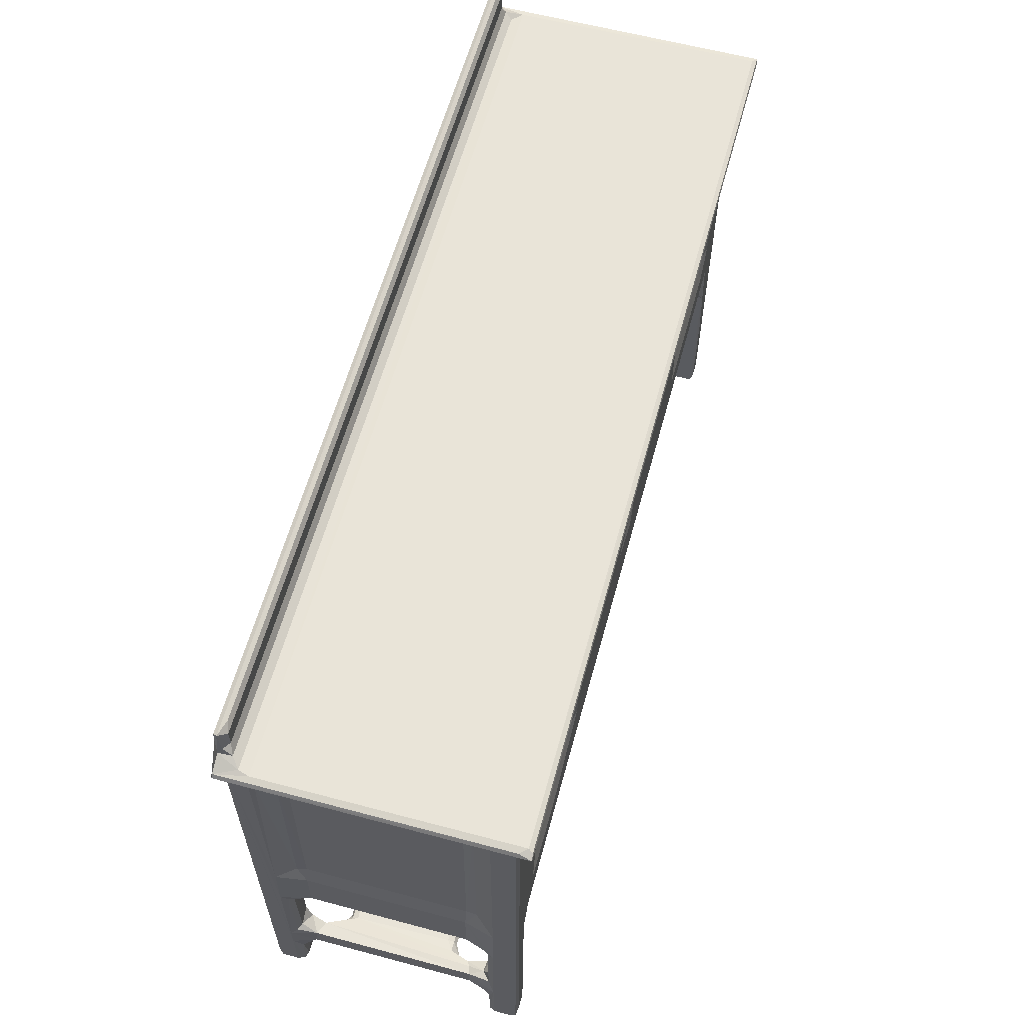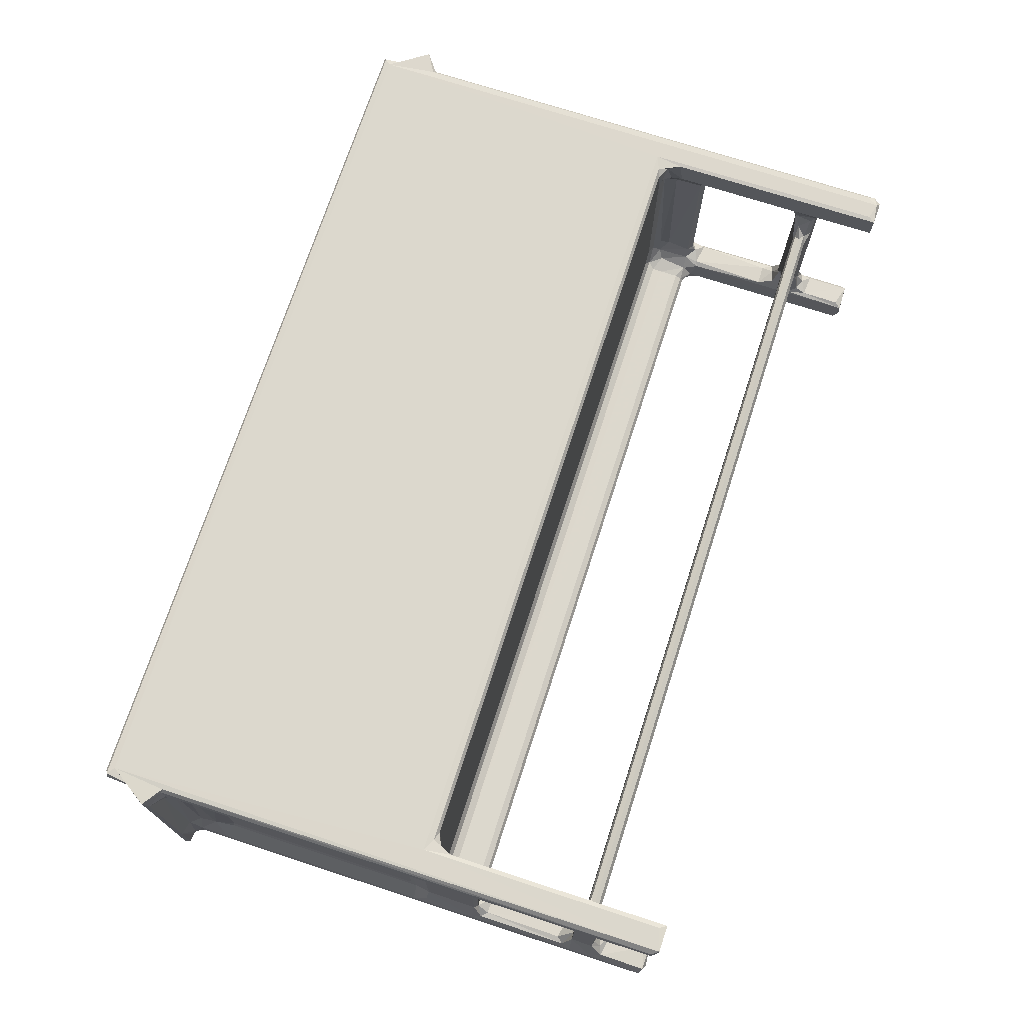
<metadata>
{"format":"obj","ext":"obj","renderer":"f3d","projection":"perspective","resolution":1024,"background":"white","views":[{"elev":60.4,"azim":-74.7,"up":"+Z"},{"elev":72.4,"azim":108.0,"up":"+Y"}]}
</metadata>
<code>
v 6.285 5.616 0.1893
v 6.055 5.965 0.5741
v 6.743 5.5 0.5741
v 7.883 5.502 0.3552
v 7.996 5.988 0.002322
v 8.289 5.666 0.355
v 7.971 5.499 16.49
v 6.369 7.66 0.1233
v 6.055 7.19 0.5739
v 8.287 7.518 0.08959
v 7.967 7.75 0.5742
v 6.052 7.249 5.379
v 6.386 7.685 3.333
v 7.946 7.754 3.459
v 7.009 8.09 3.925
v 6.38 7.98 4.17
v 8.214 7.65 4.866
v 7.828 8.058 4.247
v 8.288 5.639 13.02
v 6.68 9.314 6.215
v 6.686 9.304 4.598
v 7.115 8.918 4.464
v 6.332 7.684 6.897
v 7.05 8.275 6.679
v 7.916 8.232 6.463
v 8.175 7.723 7.601
v 6.743 7.75 7.616
v 6.363 7.677 13.15
v 7.95 7.754 13.39
v 8.299 7.534 13.24
v 7.249 9.473 6.258
v 7.642 9.764 4.645
v 7.621 9.666 6.149
v 7.986 10.43 5.379
v 8.154 10.95 4.746
v 8.864 10.87 5.411
v 9.102 11.09 5.077
v 8.865 11.55 4.875
v 8.084 11.06 6.014
v 8.864 11.55 5.875
v 8.865 11.09 5.744
v 6.681 21.11 6.236
v 6.675 21.3 4.592
v 7.618 20.71 6.231
v 8.7 18.56 5.875
v 8.898 5.964 14.1
v 9.44 6.125 16.14
v 6.055 7.192 13.68
v 7.062 8.149 13.79
v 6.311 7.984 14.14
v 6.682 9.364 14.34
v 7.115 8.727 14.07
v 8.644 6.522 13.65
v 8.701 7.341 14.31
v 7.972 8.092 14.41
v 7.668 9.036 14.41
v 8.024 8.148 16.78
v 8.491 7.517 16.43
v 9.442 6.026 16.89
v 8.794 5.5 18.3
v 9.309 5.616 17.84
v 6.047 5.971 37.74
v 6.743 5.5 36.77
v 10.3 5.499 20.44
v 6.055 7.191 18.28
v 6.679 9.341 18.09
v 9.198 7.456 17.37
v 8.251 8.603 17.38
v 8.882 8.687 17.62
v 6.888 8.562 19.71
v 6.991 9.325 19.56
v 7.096 21.39 14.07
v 7.662 21.08 14.39
v 7.68 9.397 16.15
v 7.838 9.397 16.88
v 7.706 21.03 16.44
v 6.991 20.82 19.57
v 9.576 6.125 14.76
v 9.813 6.268 14.33
v 9.576 6.601 14.12
v 9.576 6.935 14.33
v 9.575 7.125 14.76
v 12.43 5.812 22.62
v 9.575 7.125 16.15
v 9.576 7.172 16.88
v 9.576 7.976 17.62
v 8.865 18.57 4.875
v 65.74 11.55 5.875
v 65.95 11.55 4.874
v 65.75 18.57 4.875
v 20.47 5.503 20.44
v 9.576 24.15 17.62
v 22.37 5.5 22.31
v 65.75 10.87 5.411
v 65.98 11.09 5.077
v 65.75 11.09 5.744
v 65.27 6.124 14.75
v 65.27 6.268 14.33
v 65.03 6.601 14.12
v 34.53 5.499 22.75
v 37.68 5.497 21.12
v 65.69 7.981 17.62
v 6.281 5.609 37.67
v 6.058 7.223 35.54
v 6.896 8.569 34.81
v 10.29 5.5 34
v 6.992 20.77 34.63
v 6.99 9.251 34.75
v 20.24 5.812 22.55
v 12.42 5.812 33.92
v 6.743 5.377 37.56
v 6.205 4.934 38.22
v 6.086 7.474 37.38
v 6.683 9.417 36.15
v 5.992 9.158 38.12
v 6.458 9.441 37.56
v 4.99 4.308 38.59
v 4.819 4.252 38.86
v 5.241 4.309 39.1
v 5.412 4.609 39.25
v 4.973 5.132 39.13
v 5.25 8.268 38.49
v 4.809 24.45 38.87
v 6.68 9.398 36.77
v 6.682 20.85 36.23
v 6.68 20.77 36.77
v 4.971 22.85 38.6
v 4.974 24.42 39.14
v 5.379 22.2 39.25
v 12.09 5.509 36.13
v 37.78 5.016 38.12
v 69.64 4.307 39.13
v 20.24 5.812 33.98
v 22.27 5.5 36.05
v 35.92 5.493 36.78
v 37.78 5.372 37.56
v 68.97 4.628 38.42
v 69.23 4.599 39.25
v 34.72 5.499 34.36
v 34.53 5.499 29.52
v 37.37 5.384 23.23
v 39.19 5.499 28.99
v 39.12 5.498 25.39
v 37.35 5.391 30.26
v 37.79 5.502 33.2
v 69.23 4.25 38.86
v 37.32 5.389 36.03
v 7.114 21.22 4.464
v 7.763 18.65 4.636
v 8.366 18.97 5.076
v 7.659 20.46 4.928
v 7.987 19.69 5.733
v 8.865 19.13 5.411
v 8.628 18.96 5.744
v 6.326 22.46 0.2926
v 6.403 24.04 0.05063
v 6.055 22.93 0.574
v 6.743 22.25 0.5741
v 6.743 22.93 -0.0004376
v 7.967 22.25 0.5741
v 8.288 22.55 0.1153
v 6.055 22.92 4.757
v 6.399 22.35 3.366
v 6.689 21.98 3.926
v 7.893 22.17 3.98
v 8.256 22.44 5.894
v 6.055 24.15 0.5741
v 8.292 24.42 0.09946
v 6.768 24.5 0.2815
v 6.28 24.44 1.217
v 7.967 24.5 0.5748
v 6.058 22.91 6.606
v 7.867 21.79 6.547
v 6.305 22.43 7.144
v 6.821 22.2 7.235
v 7.749 21.32 4.614
v 7.967 22.25 7.616
v 6.704 22.24 13.49
v 7.93 22.23 13.82
v 8.032 24.5 18.26
v 8.293 24.43 16.24
v 6.683 20.85 14.34
v 6.678 20.82 18.08
v 8.229 21.72 17.36
v 8.994 21.67 17.62
v 6.279 22.43 14.03
v 6.057 22.92 14.68
v 8.269 22.45 15.94
v 6.053 24.15 37.88
v 6.066 22.85 18.95
v 8.415 22.47 16.8
v 8.881 22.53 17.41
v 6.899 21.52 19.4
v 6.752 24.5 41.65
v 8.64 24.13 17.17
v 9.062 24.44 17.83
v 6.272 24.44 38.02
v 65.75 18.96 5.077
v 66.6 24.5 18.3
v 65.66 24.44 17.84
v 65.51 18.96 5.744
v 66.04 19.13 5.41
v 65.74 18.57 5.875
v 6.213 22.57 35.52
v 6.905 21.5 34.63
v 6.048 22.91 37.69
v 6.463 20.91 37.55
v 6.015 21.1 38.1
v 5.575 22.93 39.37
v 6.135 24.4 39.8
v 6.219 23.44 39.73
v 6.219 24.02 40.45
v 6.785 23.69 40.32
v 6.249 24.18 42.25
v 6.785 23.69 41.68
v 6.361 24.44 42.08
v 7.443 23.9 42.08
v 68.71 23.43 39.72
v 67.95 24.5 41.65
v 68.35 22.93 39.37
v 69.19 22.24 39.25
v 65.27 5.614 17.84
v 65.38 7.453 17.37
v 65.54 6.937 14.32
v 64.9 6.029 16.89
v 52.27 5.499 20.47
v 65.15 6.125 16.12
v 65 7.154 16.84
v 54.38 5.812 22.58
v 65.04 7.125 14.76
v 62.42 5.501 20.43
v 66.6 5.5 18.2
v 62.19 5.812 22.55
v 66.33 5.673 0.1088
v 66.64 5.499 0.5742
v 68.01 5.665 0.239
v 67.87 5.5 0.5745
v 67.87 5.968 0.01021
v 68.33 5.614 1.216
v 68.56 5.972 1.214
v 66.32 5.646 12.7
v 66.32 7.548 0.1279
v 67.87 7.189 -0.0005391
v 66.64 7.75 0.5741
v 68.6 6.915 0.3881
v 68.25 7.659 0.2005
v 66.42 7.713 3.34
v 66.68 8.15 4.272
v 67.6 8.065 3.934
v 68.55 7.215 4.439
v 68.55 7.191 6.163
v 68.23 7.713 3.687
v 66.32 7.518 13.33
v 66.36 7.593 6.302
v 66.95 9.081 6.196
v 67 9.394 4.63
v 67.52 8.908 4.468
v 66.69 7.78 7.071
v 67.38 9.023 6.267
v 67.92 7.781 7.355
v 67.93 9.001 4.59
v 68.34 7.604 6.854
v 66.66 7.763 13.21
v 68.55 7.201 14.41
v 67.87 7.753 13.23
v 66.62 10.39 5.148
v 66.69 10.92 6.065
v 67.92 9.307 6.221
v 67.93 20.81 4.603
v 67.93 20.84 6.235
v 67.52 21.2 4.465
v 66.82 18.81 4.644
v 65.96 6.279 13.61
v 66.13 7.501 14.77
v 64.31 5.501 22.32
v 66.07 7.521 16.63
v 66.29 8.196 17.4
v 65.74 21.46 17.62
v 68.3 7.635 13.68
v 66.68 8.178 14.17
v 67.62 8.374 14.09
v 66.95 9.245 14.39
v 67.32 8.742 14.12
v 66.63 8.224 16.64
v 67.93 8.957 14.34
v 68.55 7.206 19.26
v 68.31 7.986 18.25
v 67.68 8.688 19.28
v 67.93 9.397 18.1
v 66.93 20.77 16.15
v 66.97 20.86 14.37
v 67.54 21.36 14.07
v 67.93 20.77 18.1
v 66.93 9.398 16.15
v 66.77 9.398 16.88
v 67.62 9.397 19.7
v 66.77 21.42 16.86
v 66.38 21.23 17.37
v 52.24 5.5 34.12
v 39.8 5.499 36.77
v 67.87 5.499 36.77
v 69.64 4.306 38.59
v 54.37 5.812 33.99
v 53.62 5.501 36.14
v 62.19 5.812 33.98
v 67.87 5.377 37.56
v 68.22 5.028 38.12
v 64.27 5.501 35.94
v 68.55 7.218 35.29
v 68.33 5.61 37.41
v 68.55 5.965 37.48
v 67.71 8.604 34.88
v 67.62 20.81 34.71
v 67.62 9.326 34.71
v 68.87 5.938 38.15
v 68.54 7.387 37.4
v 67.93 9.271 36.18
v 68.62 9.371 38.12
v 68.05 9.438 37.36
v 69.81 4.601 38.86
v 69.63 8.451 38.6
v 67.93 20.69 36.69
v 68.15 20.91 37.56
v 68.6 21.34 38.11
v 69.64 22.79 38.61
v 69.8 24.45 38.82
v 65.03 24.15 17.62
v 65.06 21.81 17.62
v 66.59 19.42 6.043
v 66.95 20.77 6.203
v 66.67 19.46 4.95
v 66.32 22.57 0.1123
v 66.64 22.25 0.574
v 68.27 22.4 0.1722
v 68.56 22.93 0.5742
v 66.36 22.43 5.427
v 66.64 22.25 3.35
v 66.68 21.83 4.577
v 67.37 21.95 3.954
v 68.19 22.29 3.963
v 68.56 22.88 5.732
v 66.32 24.41 0.0722
v 66.64 24.5 0.5734
v 68.23 24.48 0.0885
v 68.55 24.15 0.574
v 68.33 24.44 37.79
v 66.97 20.81 4.668
v 66.85 21.47 6.407
v 66.67 22.24 7.104
v 67.8 22.2 7.277
v 68.31 22.42 6.899
v 66.33 22.49 16.06
v 67.87 22.25 13.3
v 66.32 24.43 16.32
v 65.96 22.67 17.24
v 65.94 24.07 17.21
v 67.93 20.8 14.35
v 67.62 20.87 19.51
v 66.64 22.25 13.3
v 68.29 22.4 13.95
v 66.68 21.82 14.46
v 67.33 21.94 13.79
v 68.55 22.92 14.84
v 68.56 22.92 18.59
v 67.7 21.5 19.7
v 68.13 22.13 19.05
v 68.38 23.69 41.68
v 68.66 23.9 42.08
v 68.48 24.43 42.08
v 68.24 24.17 42.25
v 68.38 23.69 40.32
v 67.71 21.51 34.66
v 68.55 22.86 35.94
v 68.56 24.15 37.85
v 69.63 24.21 39.14
v 68.59 22.95 37.71
v 68.7 24.43 40.51
v 68.77 23.99 40.42
f 1 4 3
f 1 5 4
f 5 6 4
f 3 4 7
f 4 6 7
f 1 9 8
f 1 2 9
f 1 8 5
f 8 10 5
f 8 11 10
f 5 10 6
f 2 12 9
f 9 12 8
f 12 13 8
f 8 14 11
f 8 13 14
f 13 16 15
f 12 16 13
f 13 15 14
f 11 14 10
f 14 17 10
f 14 15 18
f 14 18 17
f 7 6 19
f 16 12 21
f 16 22 15
f 16 21 22
f 12 20 21
f 23 24 20
f 12 23 20
f 15 22 18
f 10 17 26
f 25 26 17
f 23 27 24
f 24 26 25
f 24 27 26
f 23 28 27
f 12 28 23
f 27 29 26
f 19 6 30
f 6 10 30
f 10 26 30
f 26 29 30
f 20 24 31
f 18 32 17
f 22 32 18
f 17 33 25
f 17 32 33
f 32 34 33
f 24 33 31
f 24 25 33
f 22 35 32
f 32 35 34
f 35 36 34
f 35 37 36
f 35 38 37
f 34 39 33
f 31 33 39
f 39 41 40
f 34 41 39
f 34 36 41
f 21 43 22
f 20 44 42
f 20 31 44
f 39 45 31
f 39 40 45
f 7 19 46
f 7 46 47
f 2 48 12
f 12 48 28
f 27 28 29
f 28 50 49
f 48 50 28
f 28 49 29
f 50 52 49
f 50 51 52
f 19 30 53
f 19 53 46
f 53 30 54
f 29 49 55
f 29 55 30
f 49 56 55
f 49 52 56
f 55 54 30
f 55 58 54
f 7 47 59
f 7 61 60
f 7 59 61
f 1 62 2
f 1 3 63
f 3 7 63
f 2 65 48
f 48 66 50
f 48 65 66
f 55 57 58
f 57 67 58
f 57 68 67
f 68 69 67
f 2 62 65
f 65 70 66
f 66 70 71
f 55 56 57
f 51 72 52
f 52 73 56
f 52 72 73
f 50 66 51
f 57 56 74
f 57 74 75
f 57 75 68
f 56 73 74
f 73 76 74
f 74 76 75
f 66 71 77
f 46 79 78
f 46 80 79
f 46 53 80
f 46 78 47
f 54 82 81
f 53 81 80
f 53 54 81
f 60 64 7
f 54 84 82
f 54 58 84
f 58 85 84
f 58 67 85
f 67 69 86
f 38 90 89
f 60 91 64
f 60 93 91
f 41 88 40
f 40 88 45
f 37 38 89
f 37 94 36
f 37 95 94
f 37 89 95
f 41 96 88
f 36 96 41
f 36 94 96
f 79 97 78
f 79 98 97
f 79 80 98
f 98 80 99
f 80 81 99
f 78 97 47
f 60 101 100
f 67 86 102
f 86 69 102
f 1 103 62
f 1 63 103
f 7 64 63
f 62 104 65
f 65 104 70
f 104 105 70
f 63 64 106
f 70 105 71
f 105 108 71
f 71 108 107
f 83 64 109
f 64 83 106
f 106 83 110
f 103 63 111
f 103 112 62
f 103 111 112
f 104 62 113
f 104 114 105
f 113 62 115
f 113 115 116
f 118 120 121
f 118 119 120
f 117 62 112
f 117 122 62
f 117 118 123
f 118 121 123
f 122 115 62
f 114 108 105
f 104 124 114
f 104 113 124
f 113 116 124
f 107 108 125
f 114 125 108
f 114 124 126
f 124 116 126
f 117 123 127
f 117 127 122
f 121 120 128
f 123 121 128
f 106 130 63
f 106 110 130
f 111 131 112
f 119 132 120
f 118 132 119
f 109 110 83
f 64 91 109
f 110 109 133
f 91 93 109
f 109 93 134
f 109 134 133
f 110 133 130
f 130 134 63
f 134 135 63
f 130 133 134
f 63 135 111
f 135 136 111
f 111 136 131
f 117 112 137
f 112 131 137
f 120 138 129
f 93 60 100
f 93 139 134
f 93 140 139
f 100 140 93
f 100 101 141
f 100 142 140
f 141 143 100
f 100 143 142
f 140 142 144
f 144 145 140
f 134 139 135
f 117 146 118
f 118 146 132
f 140 145 139
f 139 145 147
f 139 147 135
f 43 148 22
f 21 20 42
f 35 22 149
f 35 149 38
f 22 148 149
f 149 87 38
f 31 45 44
f 21 42 43
f 149 151 150
f 150 151 152
f 150 152 153
f 149 150 87
f 45 152 44
f 152 154 153
f 152 45 154
f 155 157 156
f 155 156 159
f 155 160 158
f 155 161 160
f 155 159 161
f 155 162 157
f 155 163 162
f 155 158 163
f 163 43 162
f 163 164 43
f 158 165 163
f 158 160 165
f 163 165 164
f 160 161 166
f 160 166 165
f 156 157 167
f 156 168 159
f 156 167 169
f 167 170 169
f 156 169 168
f 159 168 161
f 169 171 168
f 157 162 167
f 43 172 162
f 43 42 172
f 44 173 42
f 43 164 148
f 42 175 174
f 172 42 174
f 42 173 175
f 149 176 151
f 148 176 149
f 151 44 152
f 151 176 44
f 44 176 173
f 148 165 176
f 148 164 165
f 165 166 176
f 176 166 173
f 174 175 178
f 175 177 178
f 175 173 177
f 173 166 177
f 177 166 179
f 171 181 168
f 171 180 181
f 51 182 72
f 51 183 182
f 51 66 183
f 66 77 183
f 71 107 77
f 75 184 68
f 68 184 69
f 184 185 69
f 174 186 172
f 174 178 186
f 186 187 172
f 178 177 179
f 182 187 186
f 182 186 72
f 186 178 72
f 166 161 188
f 179 166 188
f 72 179 73
f 72 178 179
f 179 188 73
f 172 189 162
f 162 189 167
f 172 187 189
f 169 180 171
f 161 168 181
f 161 181 188
f 182 183 187
f 187 183 190
f 75 76 184
f 73 188 76
f 76 188 191
f 76 191 184
f 184 192 185
f 191 192 184
f 77 193 183
f 183 193 190
f 187 190 189
f 170 194 169
f 169 194 180
f 188 195 191
f 188 181 195
f 191 195 192
f 195 181 196
f 180 196 181
f 170 197 194
f 167 197 170
f 192 92 185
f 192 195 92
f 195 196 92
f 38 87 90
f 150 153 198
f 87 150 198
f 69 185 92
f 196 180 200
f 92 196 200
f 200 180 199
f 87 198 90
f 153 154 201
f 45 201 154
f 198 153 202
f 153 201 202
f 88 203 45
f 45 203 201
f 190 193 204
f 167 189 197
f 77 205 193
f 193 205 204
f 204 206 190
f 77 107 205
f 190 206 189
f 126 116 207
f 116 115 207
f 207 115 208
f 114 126 125
f 122 127 115
f 127 208 115
f 128 120 129
f 107 125 205
f 205 125 204
f 126 207 125
f 204 125 206
f 125 207 206
f 207 208 206
f 128 129 209
f 127 206 208
f 128 209 210
f 127 123 189
f 127 189 206
f 209 211 210
f 189 123 197
f 123 128 210
f 211 212 210
f 211 213 212
f 212 213 214
f 197 123 194
f 123 210 194
f 212 214 210
f 214 213 215
f 215 217 214
f 210 216 194
f 214 216 210
f 199 180 194
f 209 218 211
f 211 218 213
f 129 220 209
f 209 220 218
f 129 221 220
f 194 216 219
f 61 222 60
f 61 59 222
f 85 67 223
f 67 102 223
f 81 82 224
f 99 81 224
f 47 225 59
f 97 227 47
f 47 227 225
f 84 85 228
f 85 223 228
f 222 59 225
f 84 228 82
f 224 82 230
f 60 231 226
f 222 232 60
f 60 232 231
f 234 236 235
f 236 237 235
f 236 234 238
f 237 240 239
f 237 236 240
f 234 235 241
f 234 242 243
f 234 243 238
f 238 245 236
f 236 245 240
f 238 246 245
f 238 243 246
f 242 244 246
f 243 242 246
f 234 241 242
f 242 247 244
f 247 248 249
f 240 245 250
f 240 250 251
f 244 252 246
f 244 247 252
f 245 246 250
f 250 246 252
f 247 249 252
f 241 253 242
f 247 254 248
f 242 254 247
f 242 253 254
f 254 255 248
f 248 257 249
f 248 256 257
f 254 258 255
f 258 259 255
f 258 260 259
f 252 261 250
f 249 261 252
f 249 257 261
f 260 262 259
f 254 263 258
f 251 264 240
f 258 265 260
f 258 263 265
f 251 262 264
f 260 265 262
f 248 255 256
f 256 255 266
f 255 267 266
f 95 266 94
f 95 89 266
f 256 266 89
f 256 89 257
f 96 267 88
f 94 267 96
f 94 266 267
f 255 259 267
f 250 268 251
f 250 261 268
f 251 268 262
f 259 262 268
f 261 270 268
f 261 269 270
f 89 271 257
f 89 272 271
f 257 269 261
f 259 268 270
f 98 273 97
f 98 99 273
f 224 230 274
f 99 224 273
f 82 228 230
f 222 225 232
f 231 232 275
f 230 276 274
f 230 228 276
f 228 223 276
f 223 102 277
f 241 235 232
f 235 237 232
f 241 97 273
f 241 232 97
f 97 232 227
f 254 253 263
f 264 262 279
f 265 279 262
f 241 273 253
f 273 224 253
f 253 280 263
f 263 280 281
f 253 274 280
f 224 274 253
f 280 283 281
f 280 282 283
f 263 281 265
f 265 281 279
f 279 285 264
f 281 285 279
f 227 232 225
f 274 284 280
f 274 276 284
f 276 277 284
f 276 223 277
f 240 264 286
f 264 287 286
f 287 288 286
f 280 284 282
f 264 285 289
f 282 291 283
f 282 290 291
f 283 292 281
f 281 292 285
f 284 294 282
f 284 295 294
f 284 277 295
f 264 289 287
f 285 293 289
f 287 289 288
f 294 295 297
f 102 298 277
f 102 278 298
f 295 277 298
f 295 298 297
f 282 294 290
f 289 293 288
f 141 101 143
f 144 142 145
f 60 226 101
f 101 226 143
f 143 226 299
f 143 299 142
f 147 300 135
f 135 300 136
f 147 145 300
f 145 142 300
f 142 299 300
f 300 299 301
f 300 301 136
f 117 302 146
f 117 137 302
f 226 229 303
f 226 303 299
f 226 231 229
f 231 233 229
f 299 304 301
f 299 303 304
f 132 138 120
f 229 305 303
f 301 306 136
f 136 306 131
f 306 307 131
f 137 131 307
f 231 275 233
f 229 233 305
f 233 275 305
f 305 275 308
f 232 237 275
f 237 239 301
f 275 237 301
f 275 301 308
f 286 288 309
f 239 240 310
f 301 239 310
f 310 240 311
f 240 286 309
f 309 288 312
f 240 309 311
f 288 296 312
f 312 296 314
f 296 313 314
f 303 308 304
f 303 305 308
f 304 308 301
f 138 221 129
f 301 310 306
f 310 315 307
f 310 311 315
f 306 310 307
f 311 309 316
f 311 316 315
f 312 317 309
f 309 317 316
f 316 318 315
f 316 319 318
f 302 320 132
f 146 302 132
f 307 315 137
f 302 321 320
f 137 321 302
f 137 315 321
f 315 318 321
f 312 314 317
f 317 319 316
f 317 322 319
f 322 323 319
f 319 323 318
f 323 324 318
f 138 132 221
f 318 324 321
f 324 325 321
f 321 325 320
f 325 326 320
f 320 326 132
f 69 92 102
f 92 200 327
f 92 327 102
f 102 327 328
f 90 272 89
f 88 267 329
f 88 329 203
f 267 259 329
f 329 259 330
f 198 202 331
f 90 331 272
f 90 198 331
f 202 201 329
f 203 329 201
f 202 329 331
f 257 271 269
f 330 259 270
f 332 334 333
f 332 337 336
f 332 333 337
f 336 337 338
f 337 339 338
f 333 334 340
f 333 340 337
f 334 341 340
f 334 335 341
f 337 340 339
f 332 344 334
f 332 342 344
f 334 344 335
f 344 345 335
f 342 343 344
f 345 344 346
f 272 331 347
f 272 347 271
f 331 330 347
f 347 338 271
f 347 330 338
f 331 329 330
f 330 348 338
f 338 339 271
f 336 338 348
f 336 348 349
f 348 350 349
f 330 351 348
f 330 270 351
f 270 269 341
f 269 340 341
f 271 340 269
f 271 339 340
f 348 351 350
f 341 351 270
f 336 352 332
f 349 350 353
f 350 351 353
f 335 345 341
f 342 354 343
f 102 328 278
f 328 355 278
f 328 356 355
f 328 327 356
f 327 200 356
f 291 292 283
f 292 357 285
f 293 358 288
f 294 297 290
f 285 357 293
f 288 358 296
f 336 349 359
f 336 359 352
f 349 353 359
f 351 341 360
f 353 351 360
f 291 361 292
f 291 290 361
f 352 359 361
f 359 362 361
f 361 362 292
f 359 353 362
f 360 341 363
f 353 360 362
f 357 360 363
f 292 360 357
f 292 362 360
f 332 352 342
f 354 199 343
f 343 199 344
f 352 354 342
f 341 345 363
f 290 297 361
f 352 361 297
f 352 297 355
f 278 355 298
f 297 298 355
f 357 364 293
f 357 363 364
f 358 366 365
f 293 366 358
f 293 364 366
f 352 356 354
f 352 355 356
f 354 200 199
f 356 200 354
f 363 345 364
f 213 367 215
f 215 367 217
f 217 368 214
f 367 368 217
f 219 216 369
f 214 369 216
f 368 370 214
f 214 370 369
f 199 194 219
f 218 371 213
f 213 371 367
f 296 358 313
f 358 372 313
f 358 365 372
f 366 364 373
f 365 366 372
f 366 373 372
f 373 364 374
f 364 345 374
f 199 219 344
f 345 346 374
f 344 219 346
f 314 313 317
f 317 313 322
f 326 375 132
f 221 132 375
f 313 373 322
f 372 373 313
f 322 376 323
f 323 376 324
f 322 373 376
f 373 374 376
f 219 326 346
f 219 369 377
f 324 376 325
f 376 374 325
f 220 221 218
f 325 374 326
f 221 375 218
f 218 375 378
f 218 378 371
f 371 378 367
f 374 346 326
f 326 219 377
f 375 326 377
f 375 377 378
f 378 377 368
f 367 378 368
f 368 377 369
f 370 368 369

</code>
